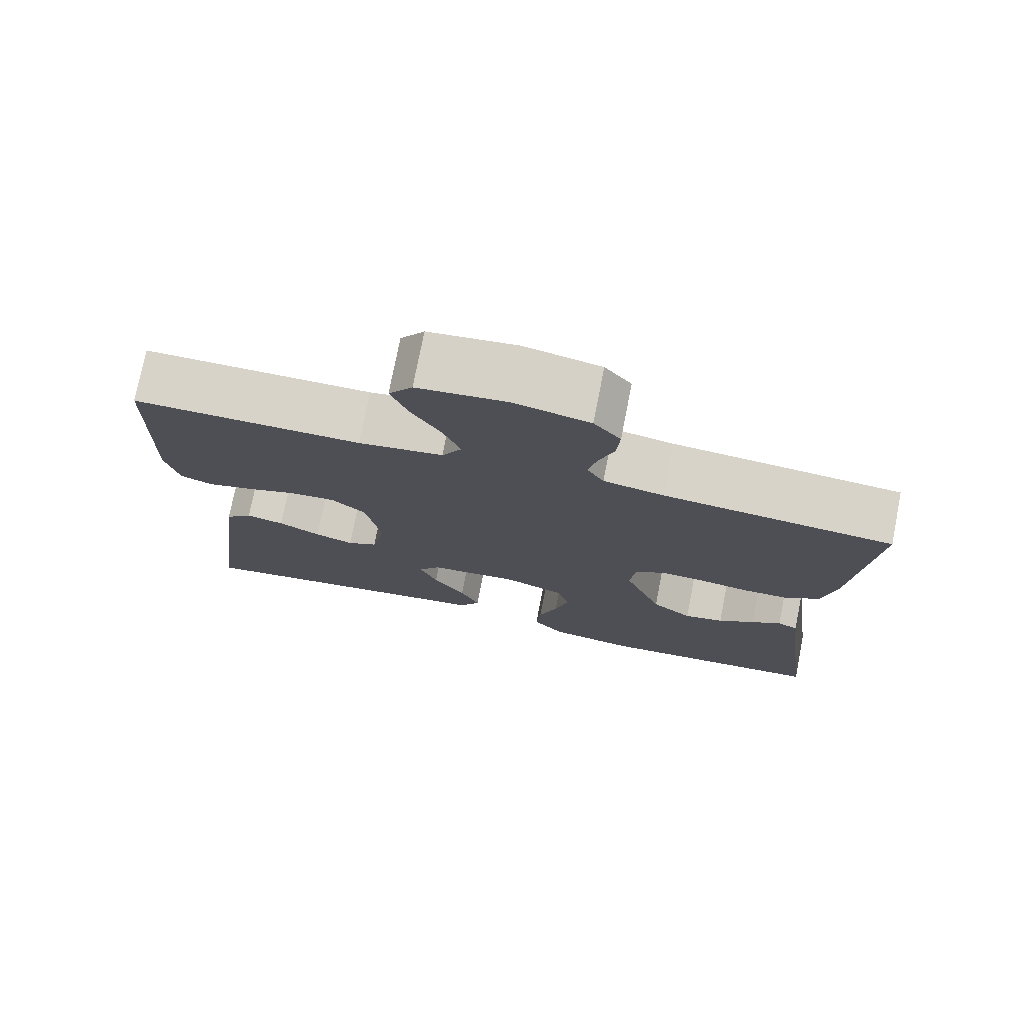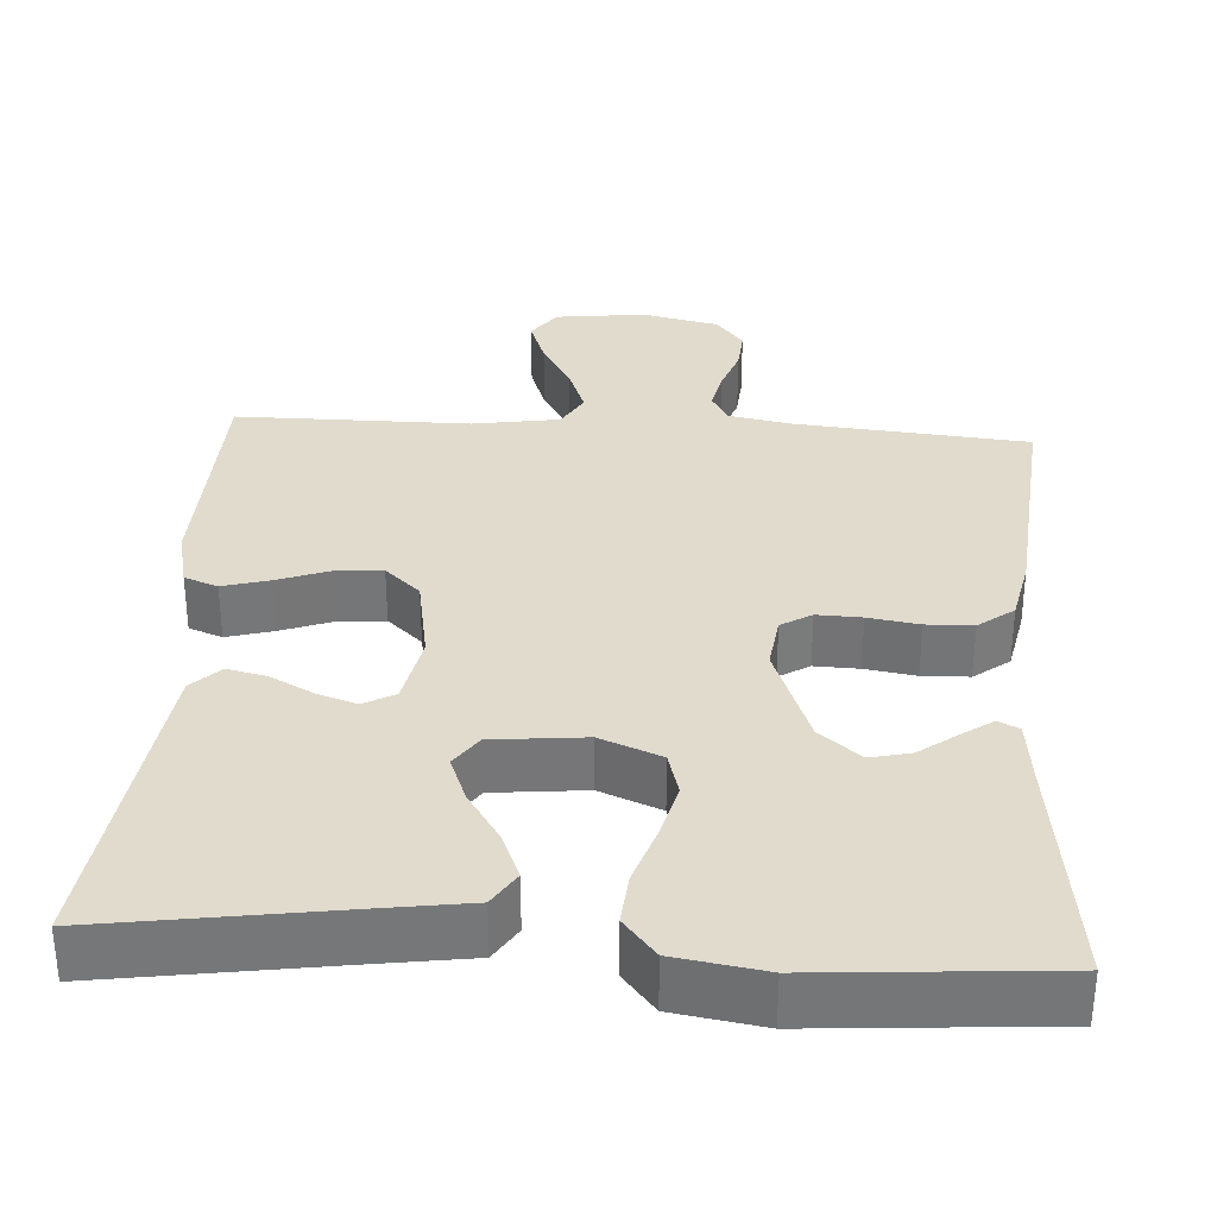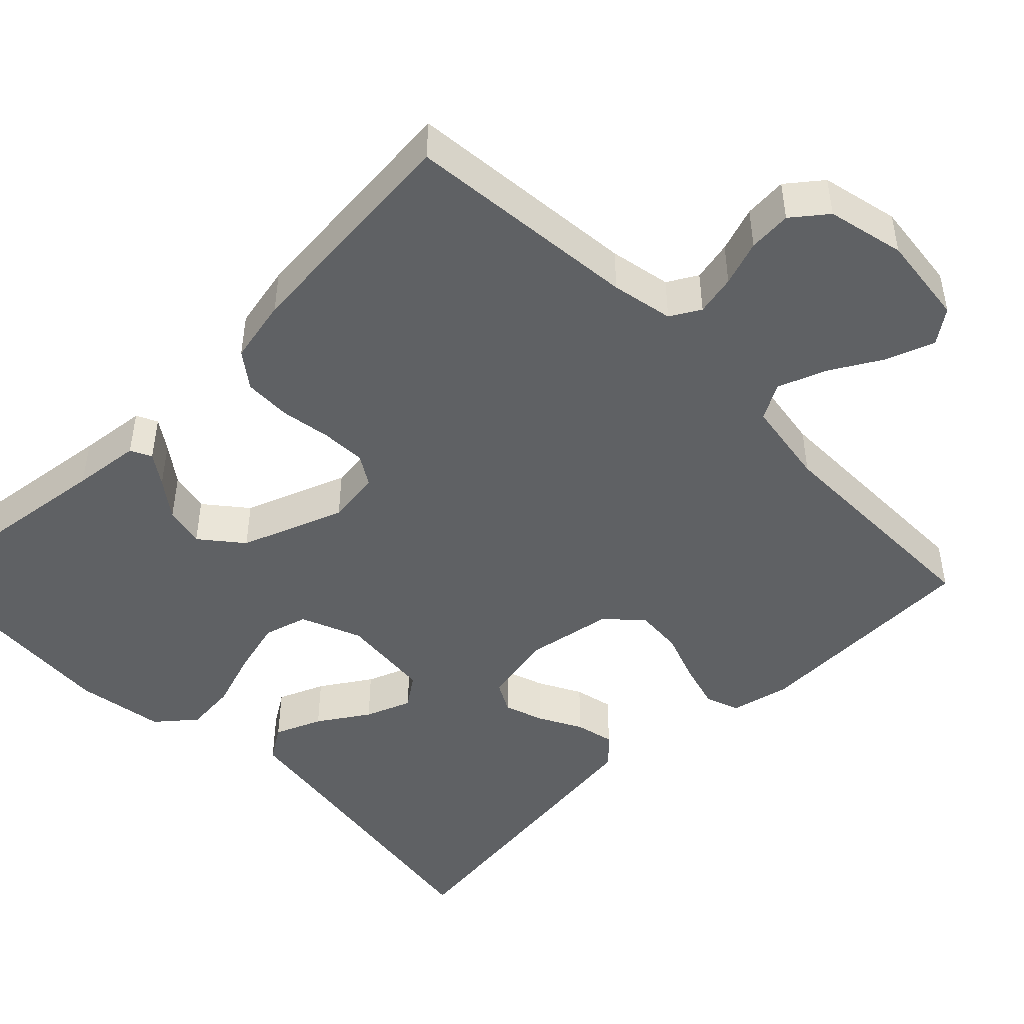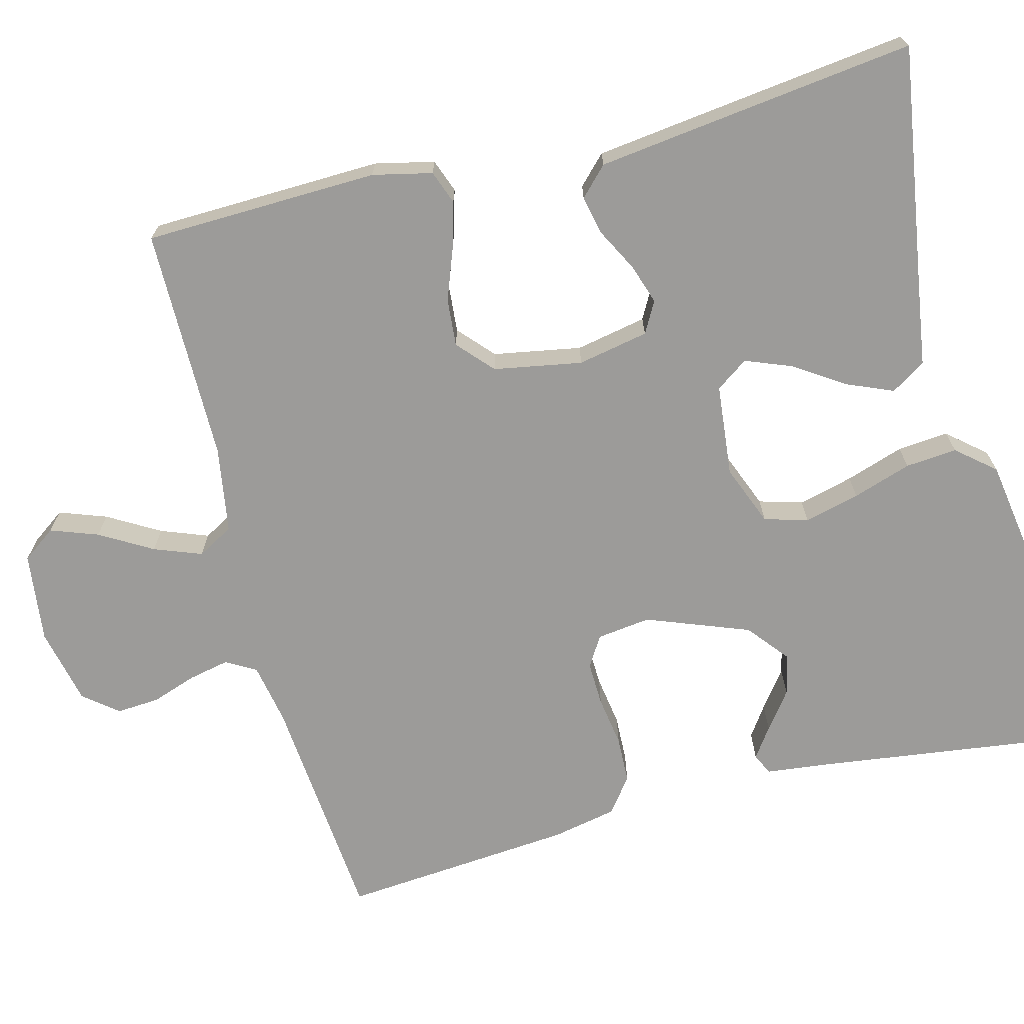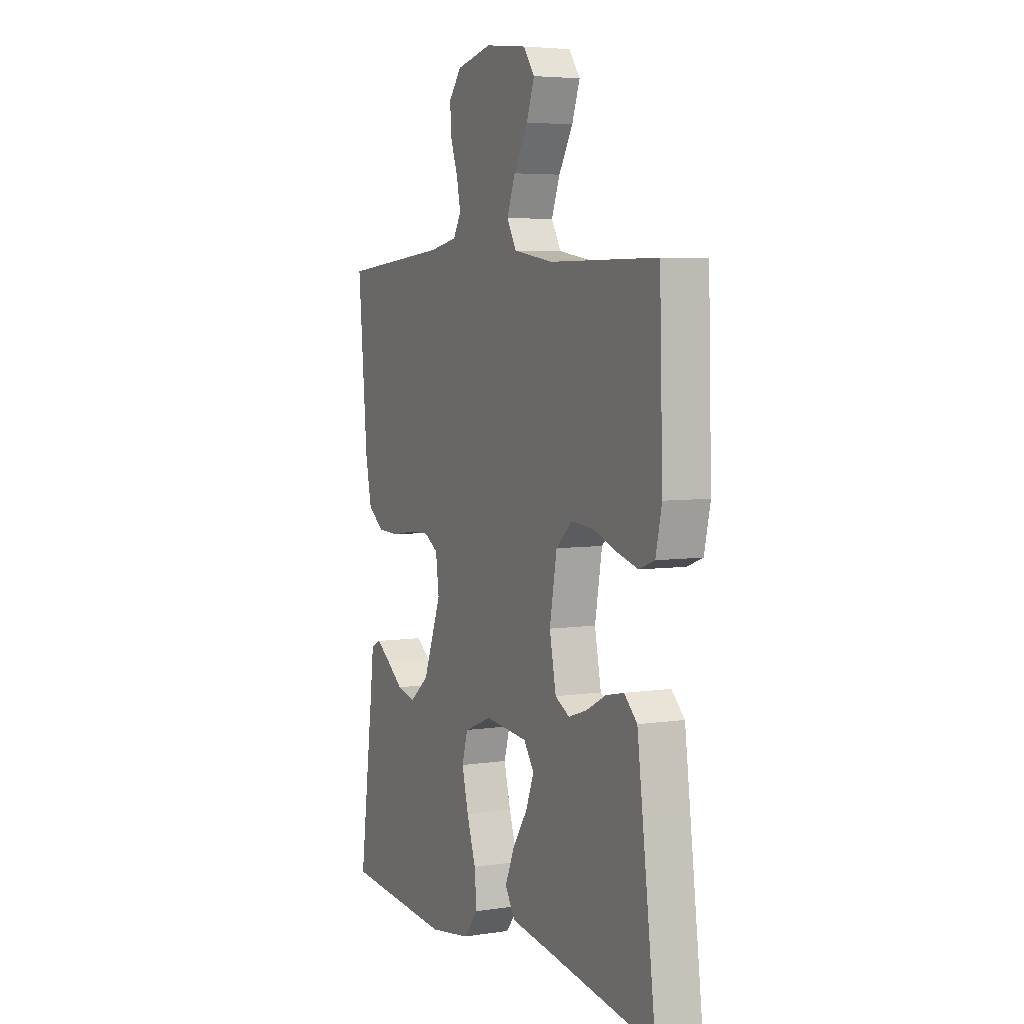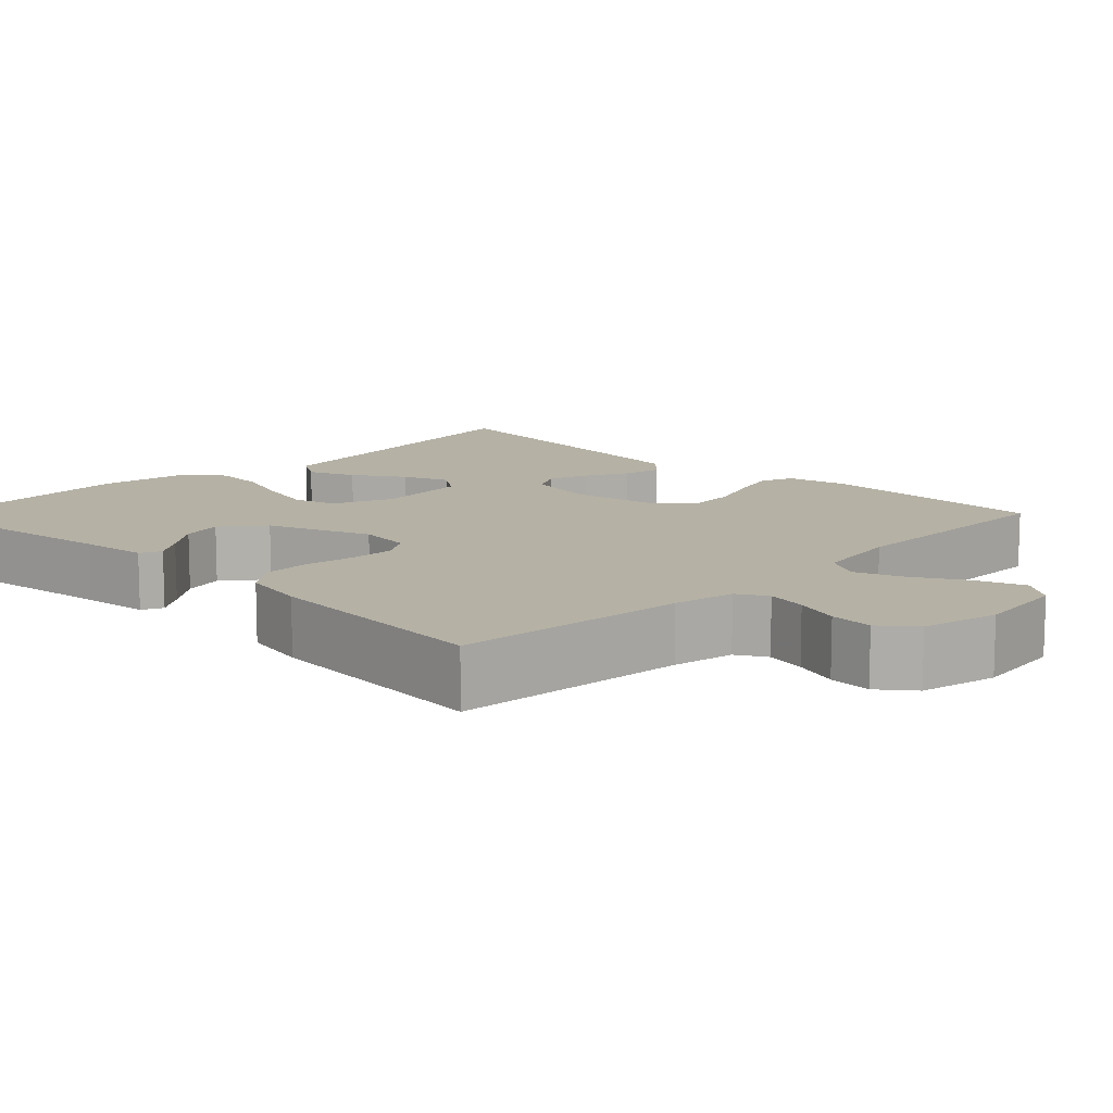
<metadata>
{"format":"obj","ext":"obj","renderer":"f3d","projection":"perspective","resolution":1024,"background":"white","views":[{"elev":76.0,"azim":-168.9,"up":"+Z"},{"elev":33.3,"azim":-176.3,"up":"+Y"},{"elev":-46.7,"azim":-45.4,"up":"+Y"},{"elev":-69.7,"azim":104.4,"up":"+Y"},{"elev":5.1,"azim":64.4,"up":"+Z"},{"elev":11.9,"azim":-45.6,"up":"+Y"}]}
</metadata>
<code>
v -0.5 0.07 -0.5
v -0.461 0.07 -0.2
v -0.451 0.07 -0.113
v -0.424 0.07 -0.1
v -0.385 0.07 -0.127
v -0.337 0.07 -0.163
v -0.285 0.07 -0.175
v -0.232 0.07 -0.132
v -0.182 0.07 0
v -0.191 0.07 0.069
v -0.23 0.07 0.093
v -0.287 0.07 0.091
v -0.352 0.07 0.081
v -0.412 0.07 0.083
v -0.457 0.07 0.117
v -0.474 0.07 0.2
v -0.5 0.07 0.5
v -0.2 0.07 0.527
v -0.121 0.07 0.542
v -0.099 0.07 0.58
v -0.11 0.07 0.632
v -0.13 0.07 0.69
v -0.134 0.07 0.745
v -0.099 0.07 0.789
v 0 0.07 0.811
v 0.116 0.07 0.797
v 0.147 0.07 0.754
v 0.125 0.07 0.693
v 0.086 0.07 0.626
v 0.063 0.07 0.565
v 0.089 0.07 0.519
v 0.2 0.07 0.501
v 0.5 0.07 0.5
v 0.509 0.07 0.2
v 0.492 0.07 0.124
v 0.449 0.07 0.108
v 0.389 0.07 0.125
v 0.324 0.07 0.149
v 0.263 0.07 0.154
v 0.218 0.07 0.113
v 0.198 0.07 0
v 0.216 0.07 -0.091
v 0.256 0.07 -0.113
v 0.307 0.07 -0.096
v 0.362 0.07 -0.067
v 0.412 0.07 -0.056
v 0.448 0.07 -0.091
v 0.462 0.07 -0.2
v 0.5 0.07 -0.5
v 0.2 0.07 -0.454
v 0.085 0.07 -0.437
v 0.057 0.07 -0.393
v 0.082 0.07 -0.333
v 0.124 0.07 -0.269
v 0.147 0.07 -0.21
v 0.118 0.07 -0.169
v 0 0.07 -0.157
v -0.078 0.07 -0.188
v -0.094 0.07 -0.244
v -0.076 0.07 -0.315
v -0.051 0.07 -0.39
v -0.045 0.07 -0.456
v -0.086 0.07 -0.505
v -0.2 0.07 -0.523
v -0.5 0 -0.5
v -0.461 0 -0.2
v -0.451 0 -0.113
v -0.424 0 -0.1
v -0.385 0 -0.127
v -0.337 0 -0.163
v -0.285 0 -0.175
v -0.232 0 -0.132
v -0.182 0 0
v -0.191 0 0.069
v -0.23 0 0.093
v -0.287 0 0.091
v -0.352 0 0.081
v -0.412 0 0.083
v -0.457 0 0.117
v -0.474 0 0.2
v -0.5 0 0.5
v -0.2 0 0.527
v -0.121 0 0.542
v -0.099 0 0.58
v -0.11 0 0.632
v -0.13 0 0.69
v -0.134 0 0.745
v -0.099 0 0.789
v 0 0 0.811
v 0.116 0 0.797
v 0.147 0 0.754
v 0.125 0 0.693
v 0.086 0 0.626
v 0.063 0 0.565
v 0.089 0 0.519
v 0.2 0 0.501
v 0.5 0 0.5
v 0.509 0 0.2
v 0.492 0 0.124
v 0.449 0 0.108
v 0.389 0 0.125
v 0.324 0 0.149
v 0.263 0 0.154
v 0.218 0 0.113
v 0.198 0 0
v 0.216 0 -0.091
v 0.256 0 -0.113
v 0.307 0 -0.096
v 0.362 0 -0.067
v 0.412 0 -0.056
v 0.448 0 -0.091
v 0.462 0 -0.2
v 0.5 0 -0.5
v 0.2 0 -0.454
v 0.085 0 -0.437
v 0.057 0 -0.393
v 0.082 0 -0.333
v 0.124 0 -0.269
v 0.147 0 -0.21
v 0.118 0 -0.169
v 0 0 -0.157
v -0.078 0 -0.188
v -0.094 0 -0.244
v -0.076 0 -0.315
v -0.051 0 -0.39
v -0.045 0 -0.456
v -0.086 0 -0.505
v -0.2 0 -0.523
f 64 1 2
f 63 64 2
f 62 63 2
f 61 62 2
f 60 61 2
f 59 60 2
f 58 59 2
f 57 58 2
f 52 53 54
f 51 52 54
f 50 51 54
f 50 54 55
f 49 50 55
f 48 49 55
f 47 48 55
f 46 47 55
f 45 46 55
f 44 45 55
f 43 44 55 56
f 36 37 38
f 35 36 38
f 34 35 38
f 33 34 38
f 32 33 38
f 31 32 38 39
f 30 31 39 40
f 27 28 29
f 26 27 29
f 25 26 29
f 24 25 29
f 23 24 29
f 22 23 29
f 21 22 29
f 20 21 29 30
f 30 40 41
f 20 30 41
f 19 20 41
f 16 17 18
f 15 16 18
f 14 15 18
f 13 14 18
f 12 13 18
f 11 12 18 19
f 4 5 6
f 3 4 6
f 2 3 6
f 2 6 7
f 57 2 7
f 42 43 56 57
f 42 57 7 8
f 19 41 42
f 11 19 42
f 10 11 42
f 9 10 42
f 8 9 42
f 66 65 128
f 66 128 127
f 66 127 126
f 66 126 125
f 66 125 124
f 66 124 123
f 66 123 122
f 66 122 121
f 118 117 116
f 118 116 115
f 118 115 114
f 119 118 114
f 119 114 113
f 119 113 112
f 119 112 111
f 119 111 110
f 119 110 109
f 119 109 108
f 120 119 108 107
f 102 101 100
f 102 100 99
f 102 99 98
f 102 98 97
f 102 97 96
f 103 102 96 95
f 104 103 95 94
f 93 92 91
f 93 91 90
f 93 90 89
f 93 89 88
f 93 88 87
f 93 87 86
f 93 86 85
f 94 93 85 84
f 105 104 94
f 105 94 84
f 105 84 83
f 82 81 80
f 82 80 79
f 82 79 78
f 82 78 77
f 82 77 76
f 83 82 76 75
f 70 69 68
f 70 68 67
f 70 67 66
f 71 70 66
f 71 66 121
f 121 120 107 106
f 72 71 121 106
f 106 105 83
f 106 83 75
f 106 75 74
f 106 74 73
f 106 73 72
f 1 65 66 2
f 2 66 67 3
f 3 67 68 4
f 4 68 69 5
f 5 69 70 6
f 6 70 71 7
f 7 71 72 8
f 8 72 73 9
f 9 73 74 10
f 10 74 75 11
f 11 75 76 12
f 12 76 77 13
f 13 77 78 14
f 14 78 79 15
f 15 79 80 16
f 16 80 81 17
f 17 81 82 18
f 18 82 83 19
f 19 83 84 20
f 20 84 85 21
f 21 85 86 22
f 22 86 87 23
f 23 87 88 24
f 24 88 89 25
f 25 89 90 26
f 26 90 91 27
f 27 91 92 28
f 28 92 93 29
f 29 93 94 30
f 30 94 95 31
f 31 95 96 32
f 32 96 97 33
f 33 97 98 34
f 34 98 99 35
f 35 99 100 36
f 36 100 101 37
f 37 101 102 38
f 38 102 103 39
f 39 103 104 40
f 40 104 105 41
f 41 105 106 42
f 42 106 107 43
f 43 107 108 44
f 44 108 109 45
f 45 109 110 46
f 46 110 111 47
f 47 111 112 48
f 48 112 113 49
f 49 113 114 50
f 50 114 115 51
f 51 115 116 52
f 52 116 117 53
f 53 117 118 54
f 54 118 119 55
f 55 119 120 56
f 56 120 121 57
f 57 121 122 58
f 58 122 123 59
f 59 123 124 60
f 60 124 125 61
f 61 125 126 62
f 62 126 127 63
f 63 127 128 64
f 64 128 65 1

</code>
